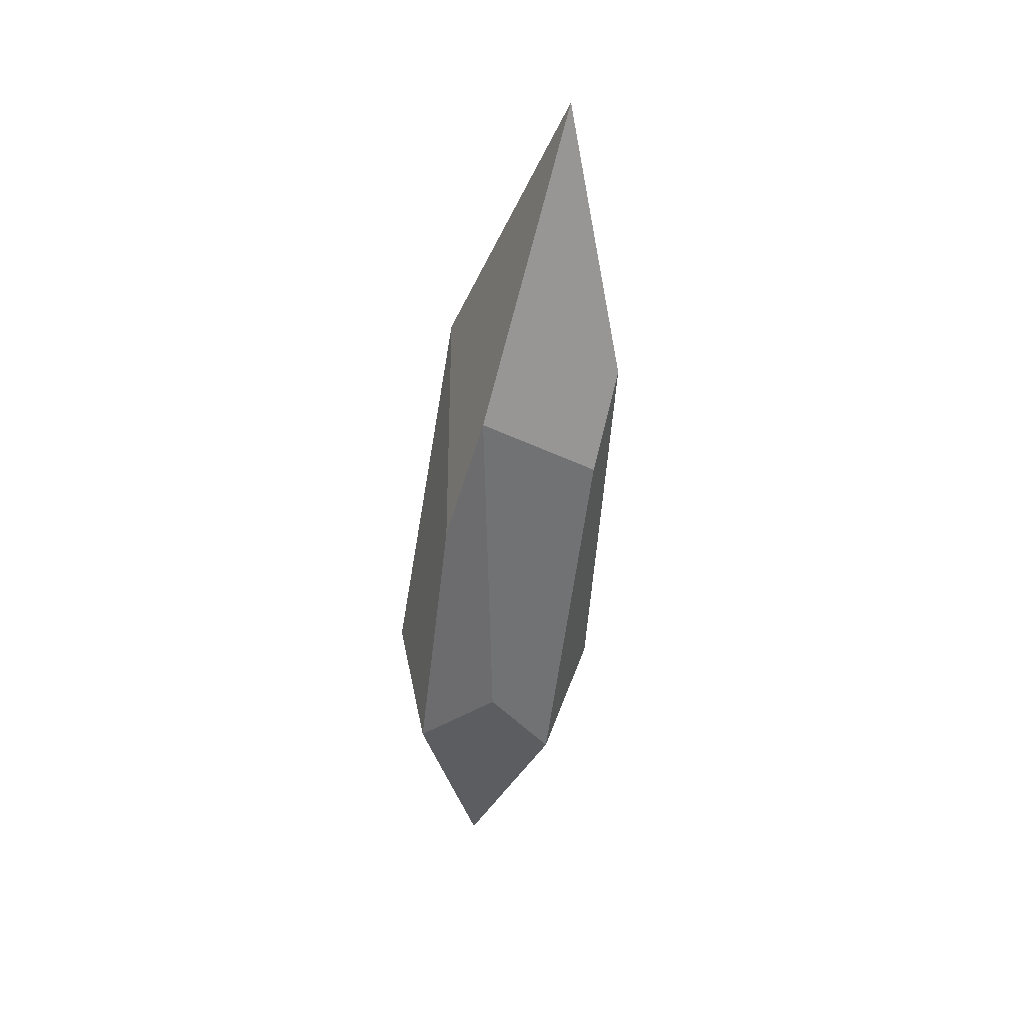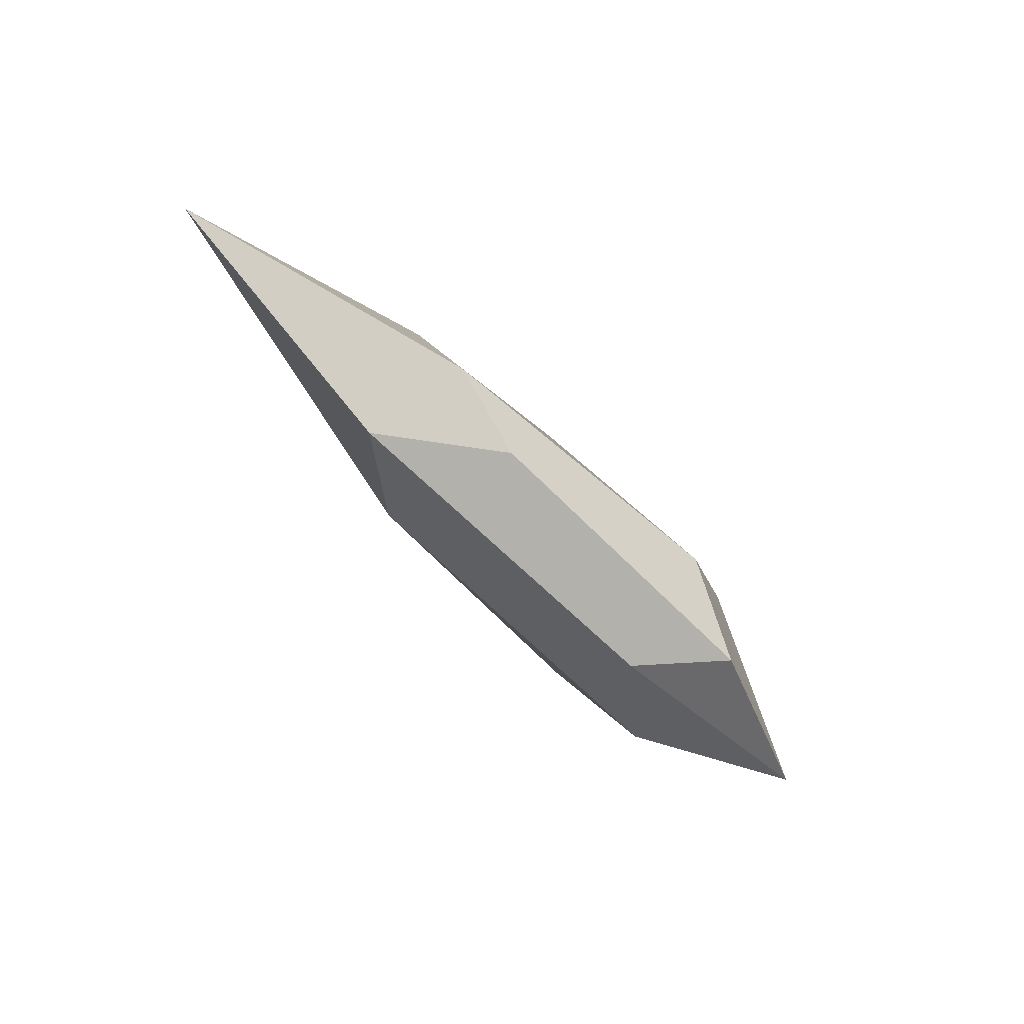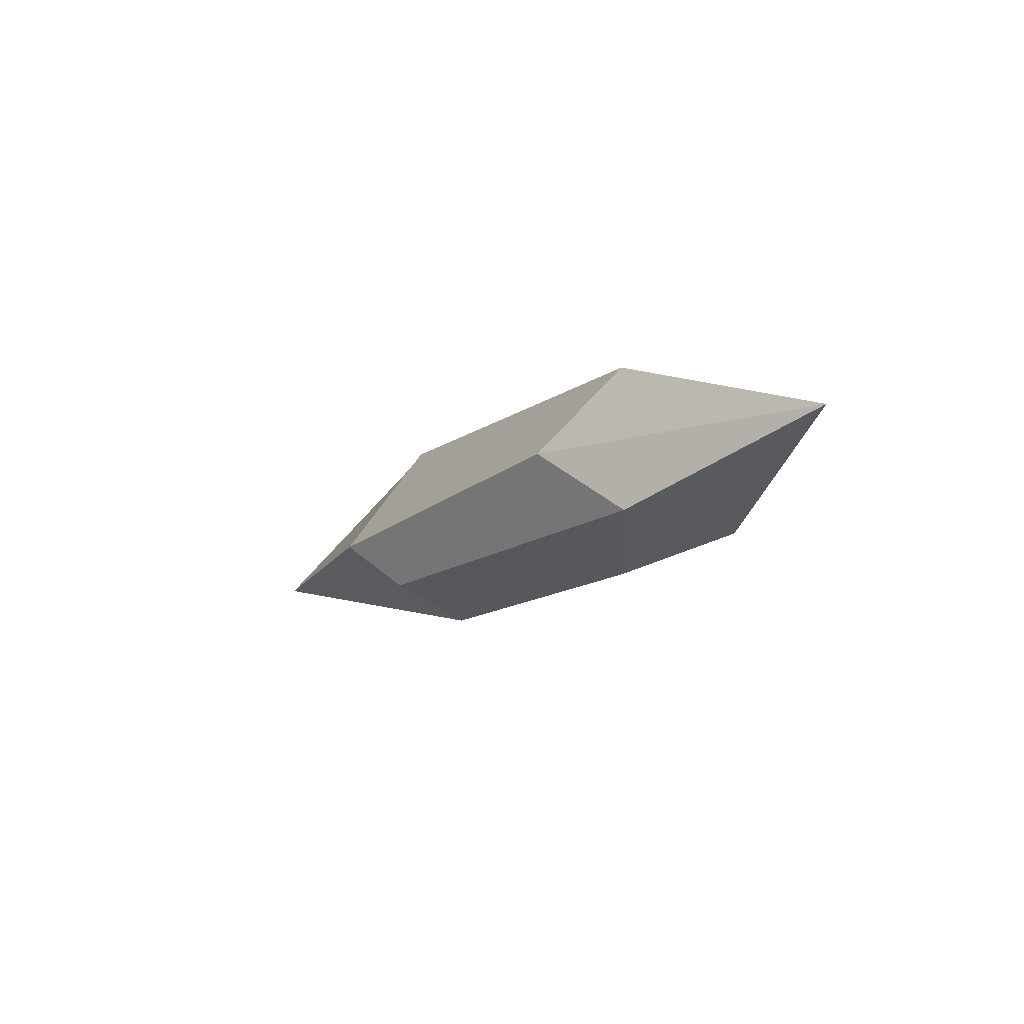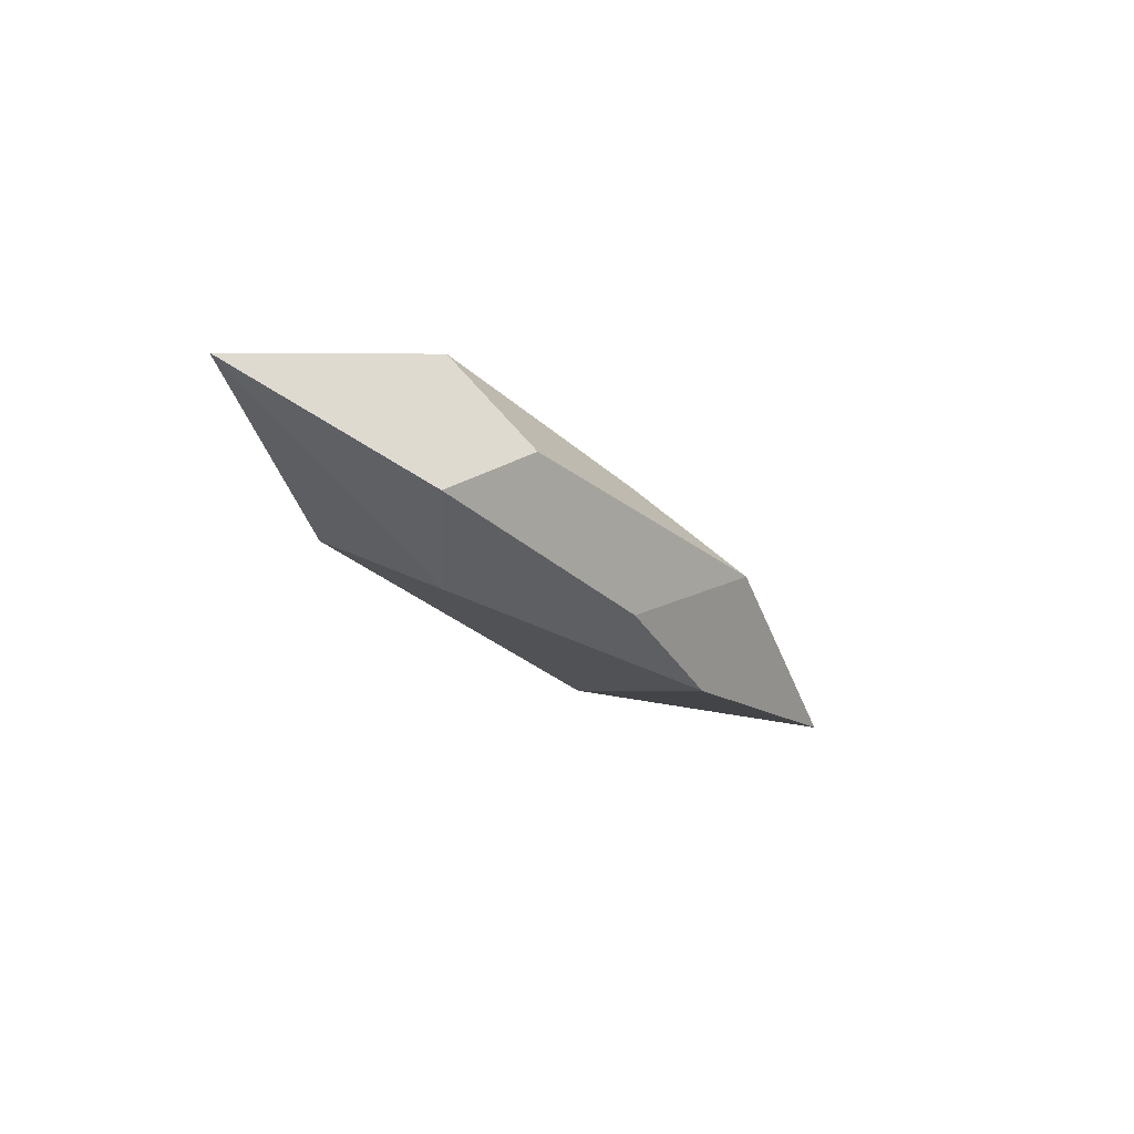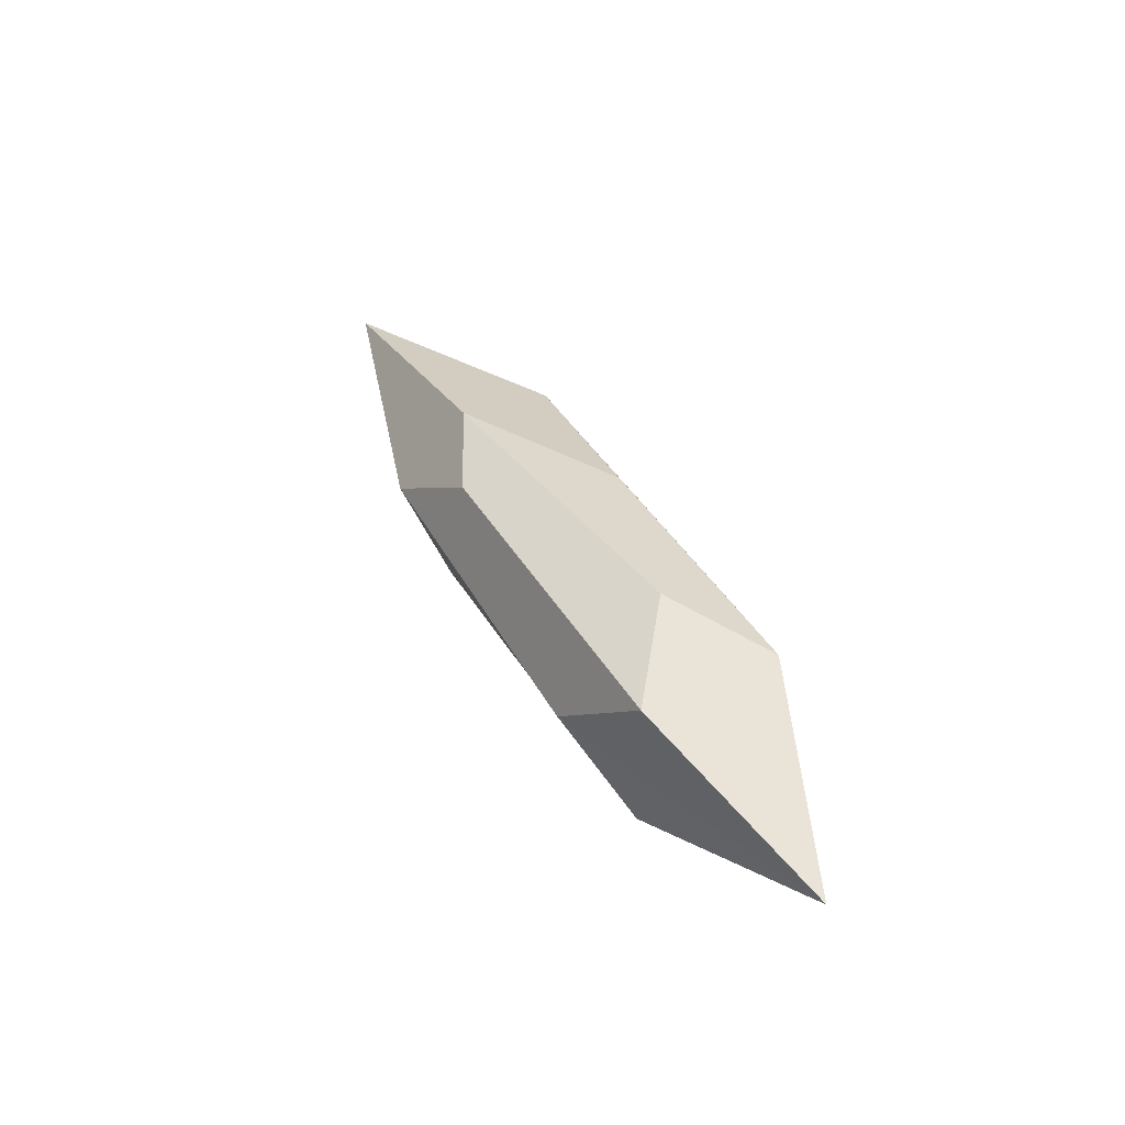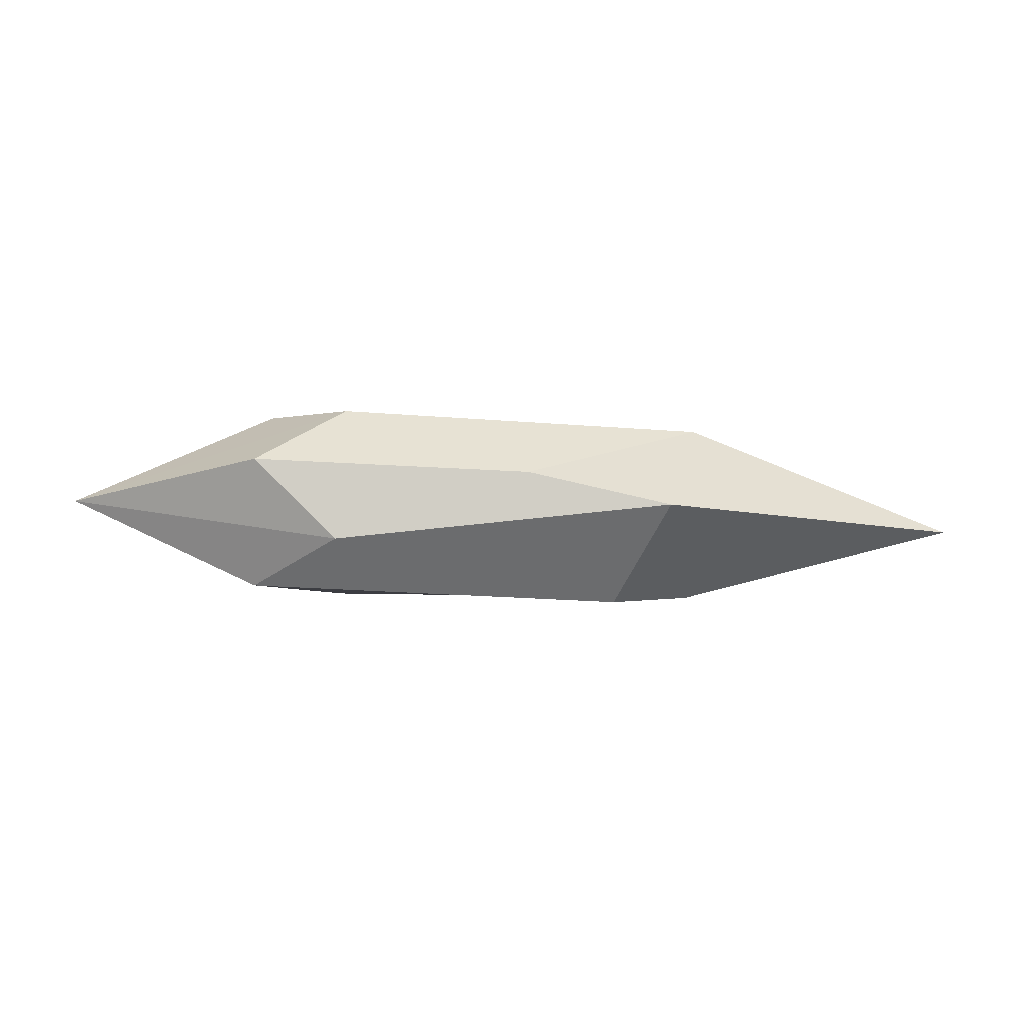
<metadata>
{"format":"obj","ext":"obj","renderer":"f3d","projection":"perspective","resolution":1024,"background":"white","views":[{"elev":-54.7,"azim":83.3,"up":"+Y"},{"elev":-63.7,"azim":134.0,"up":"+Z"},{"elev":-15.7,"azim":-126.7,"up":"+Y"},{"elev":-29.4,"azim":-52.9,"up":"+Y"},{"elev":41.7,"azim":-118.7,"up":"+Y"},{"elev":-70.0,"azim":-2.9,"up":"+Y"}]}
</metadata>
<code>
o Projectile_Cube.006
v 0.3751 -0.02076 -0.1341
v -0.2049 -0.002159 -0.1631
v -0.2049 0.1597 -0.001276
v -0.2049 -0.002159 0.1606
v -0.2049 -0.164 -0.001276
v -0.34 0.1067 -0.1102
v -0.34 -0.1111 -0.1102
v -0.34 -0.1111 0.1076
v -0.34 0.1067 0.1076
v 0.8008 -0.002159 -0.001276
v 0.3251 0.1307 -0.03991
v 0.3751 0.06957 0.1315
v 0.3251 -0.135 0.07247
v 0.1892 0.1067 -0.1102
v 0.2475 -0.1111 -0.1102
v 0.09593 -0.1111 0.1076
v 0.09593 0.1067 0.1076
v -0.6501 -0.01642 -0.01342
f 3 9 17 11
f 4 8 16 12
f 2 6 14 1
f 8 5 13 16
f 15 1 10 13
f 1 14 11 10
f 10 11 17 12
f 13 10 12 16
f 5 7 15 13
f 7 2 1 15
f 9 4 12 17
f 6 3 11 14
f 8 4 18
f 9 3 18
f 7 5 18
f 2 7 18
f 4 9 18
f 3 6 18
f 5 8 18
f 6 2 18

</code>
